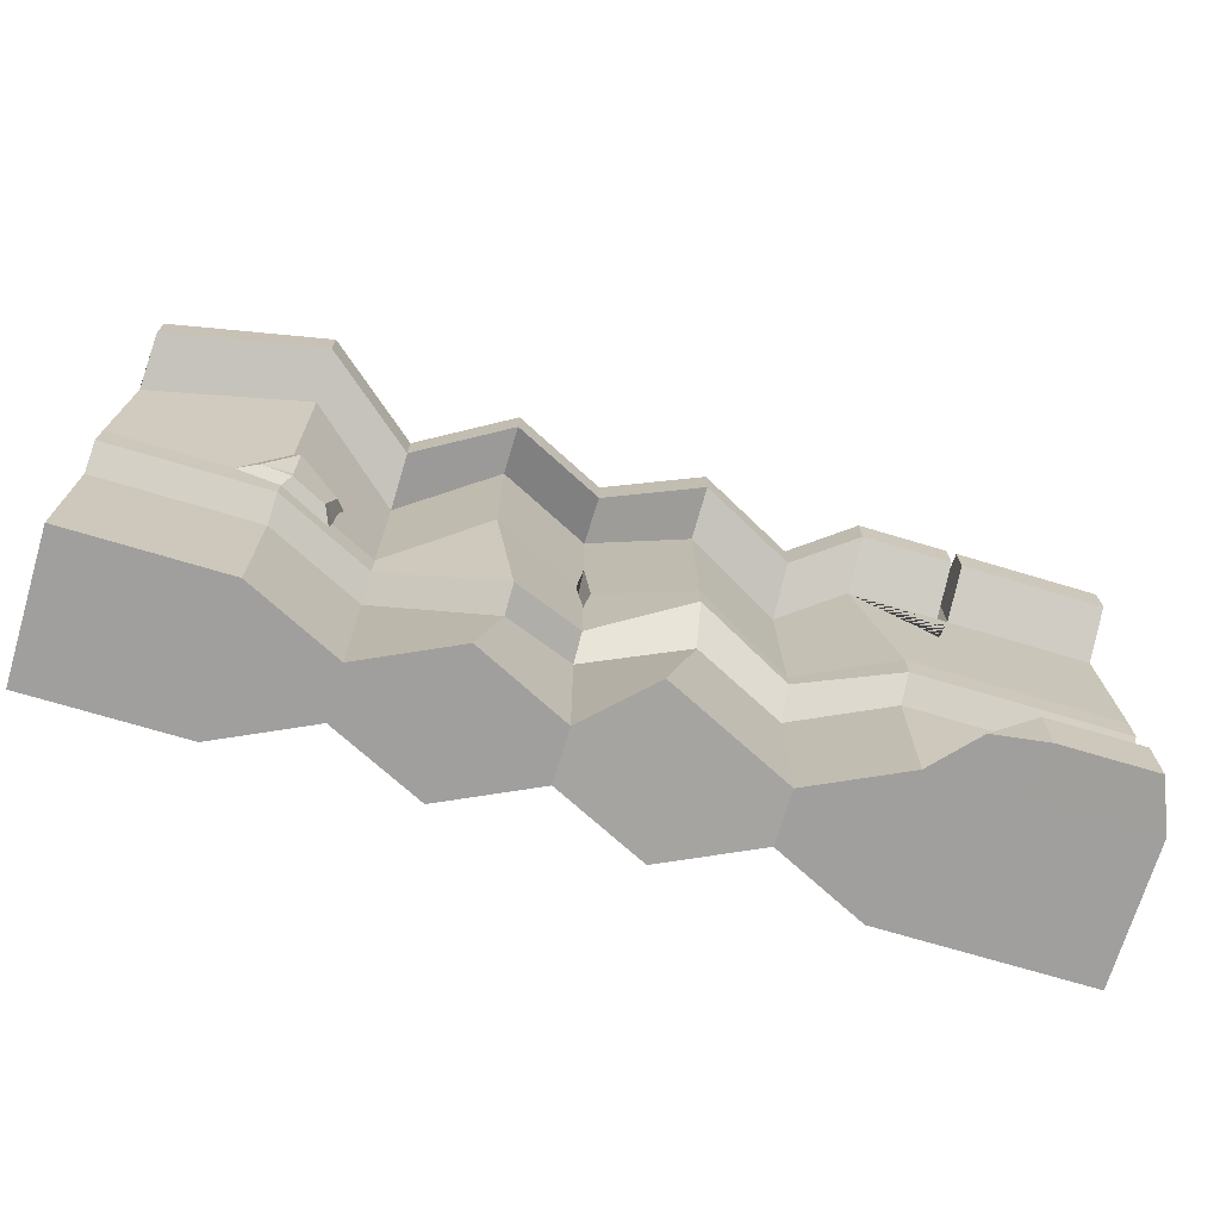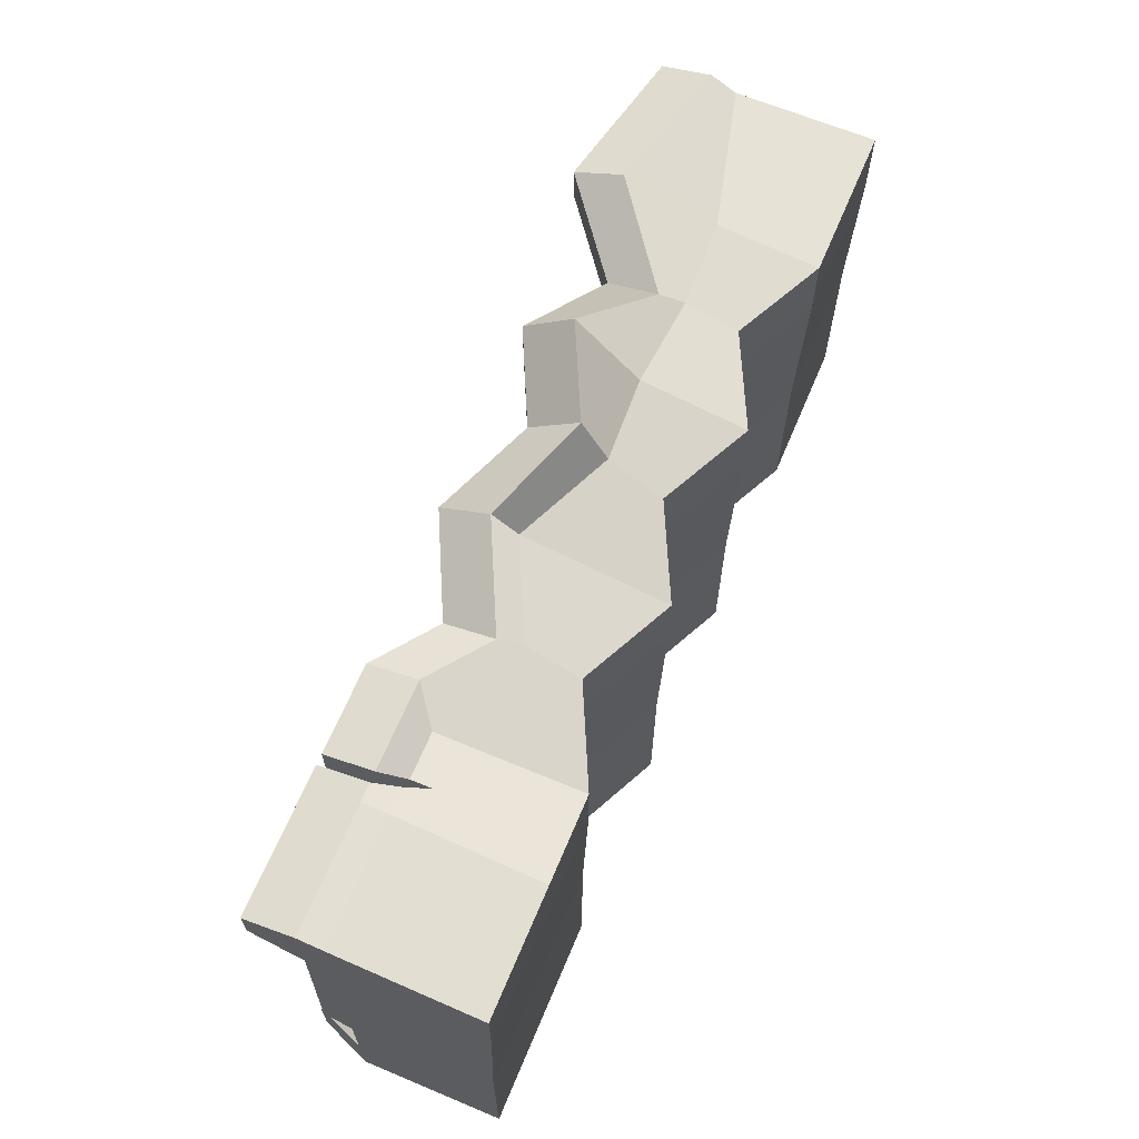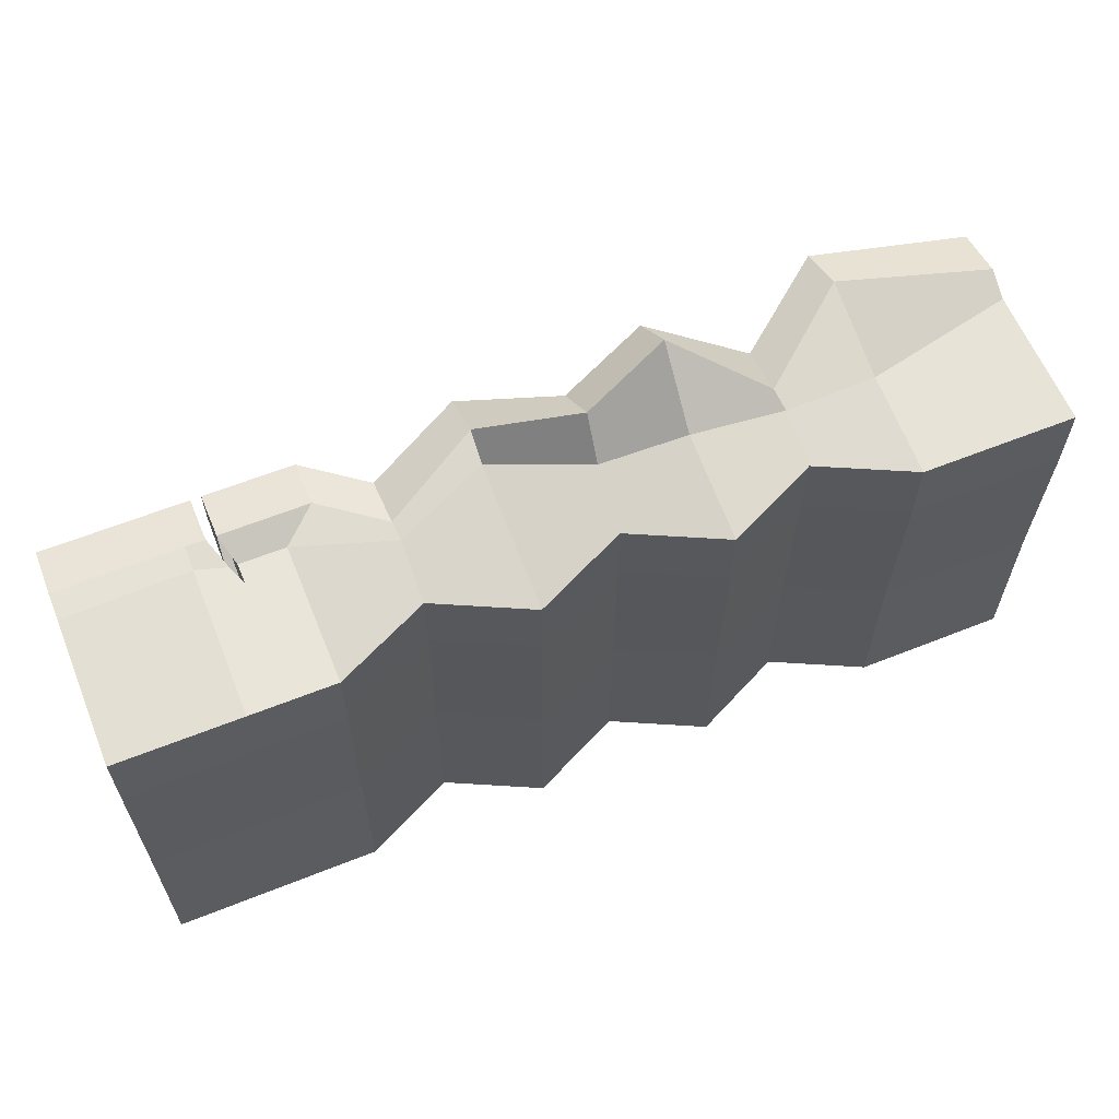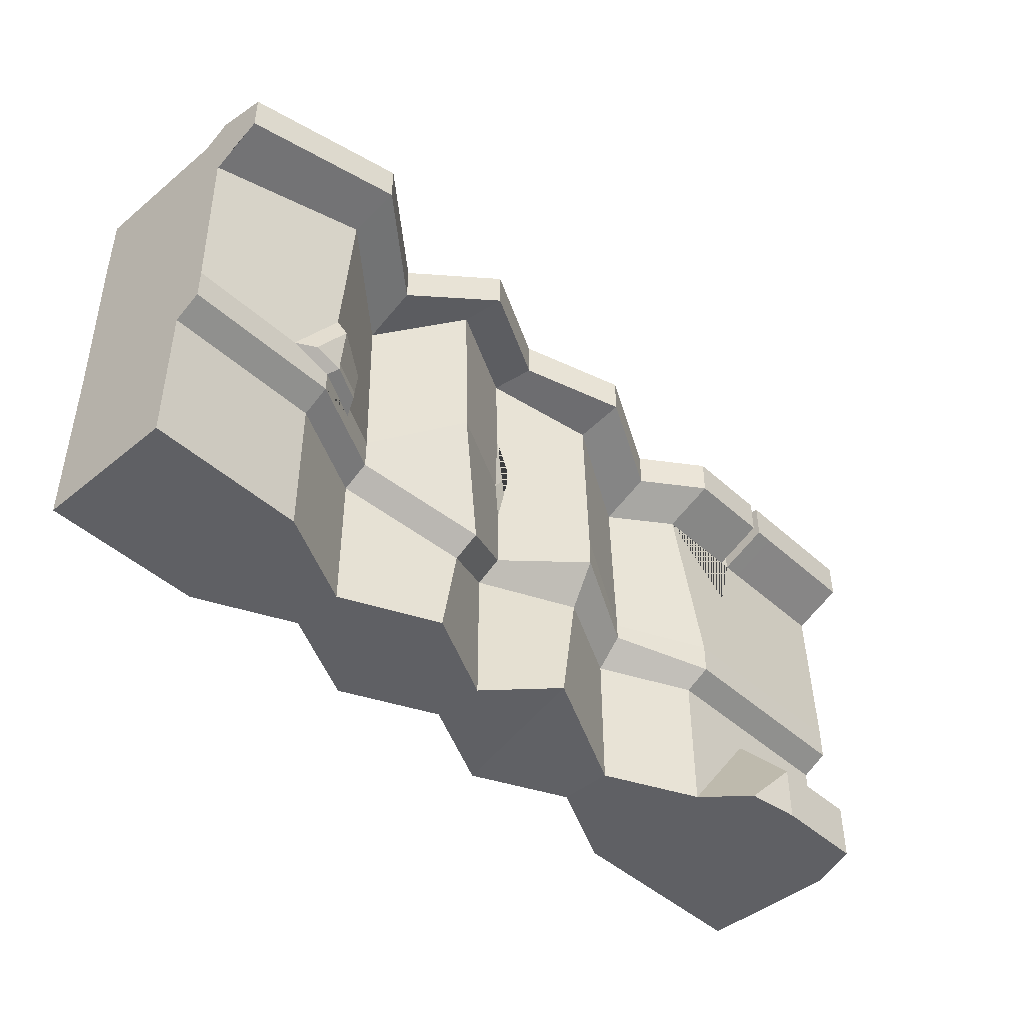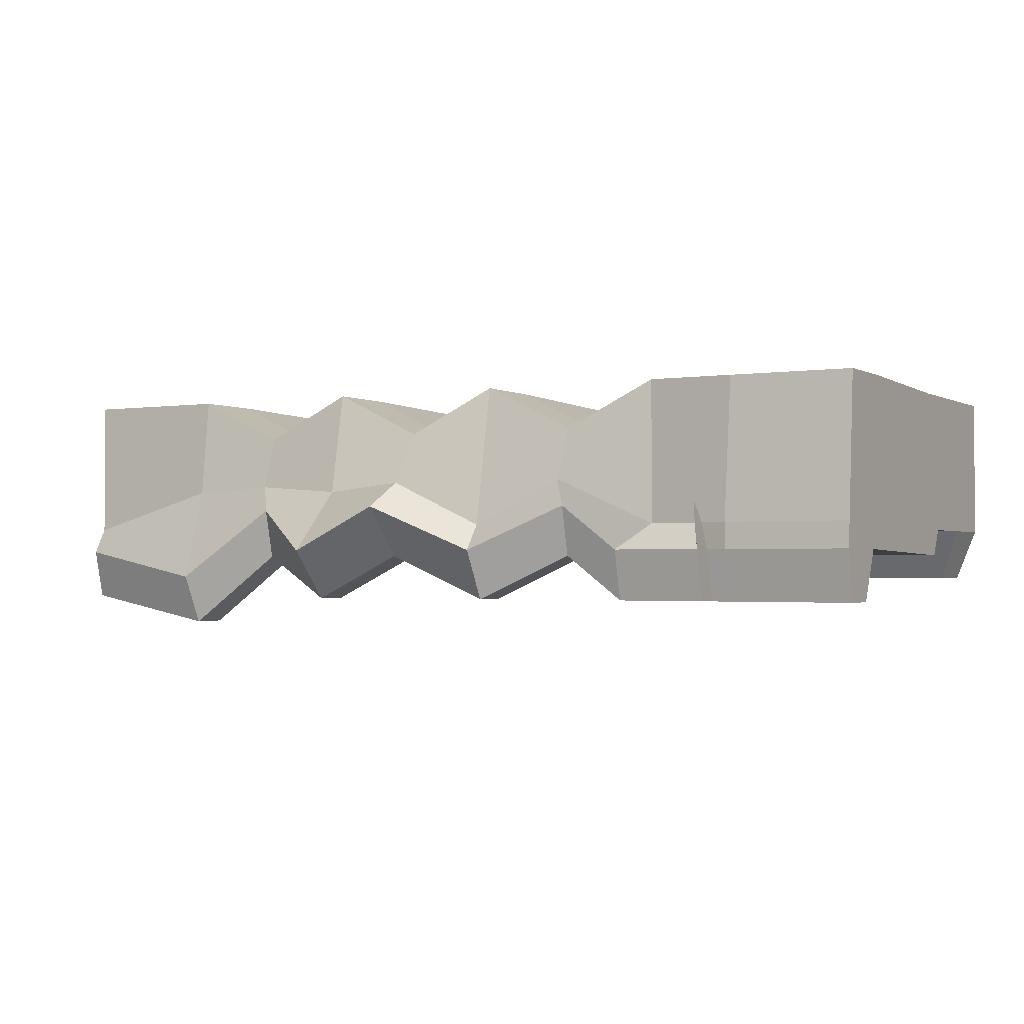
<metadata>
{"format":"obj","ext":"obj","renderer":"f3d","projection":"perspective","resolution":1024,"background":"white","views":[{"elev":-71.4,"azim":163.3,"up":"+Y"},{"elev":65.4,"azim":-67.2,"up":"+Y"},{"elev":61.4,"azim":-22.1,"up":"+Y"},{"elev":-45.0,"azim":133.6,"up":"+Y"},{"elev":-1.7,"azim":-150.4,"up":"+Z"}]}
</metadata>
<code>
o Cube_Cube.009
v -10.68 -1.733 2.736
v -10.68 3.739 2.736
v -10.68 -1.733 -2.736
v -10.68 3.739 -2.736
v 10.68 -1.733 2.736
v 10.68 3.739 2.736
v 10.68 -1.733 -2.736
v 10.68 3.739 -2.736
v 7.118 -1.733 -1.019
v 3.559 -1.733 -2.736
v -0 -1.733 -1.019
v -2.353 -1.458 -3.222
v -7.118 -1.733 -1.019
v -7.118 3.739 -1.019
v -3.694 3.819 -2.673
v 0 3.739 -1.019
v 2.677 2.243 -2.479
v 7.118 3.739 -1.019
v -7.118 -1.733 1.019
v -3.559 -1.733 2.736
v 0 -1.733 1.019
v 3.559 -1.733 2.736
v 7.118 -1.733 1.019
v 7.118 3.739 1.019
v 3.559 3.739 2.736
v -0 3.739 1.019
v -3.559 3.739 2.736
v -7.118 3.739 1.019
v -10.68 4.92 2.736
v -13.91 4.92 2.736
v 10.68 4.92 2.736
v -7.118 4.92 1.019
v -13.91 3.739 -2.736
v -13.91 3.739 2.736
v -13.91 -1.733 2.736
v -13.91 -1.733 -2.736
v 7.118 4.92 1.019
v 3.559 4.92 2.736
v -0 4.92 1.019
v -3.559 4.92 2.736
v 7.118 4.289 -2.019
v 10.68 4.289 -3.737
v -10.68 4.289 -3.737
v -7.118 4.805 -2.019
v -3.559 5.497 -3.737
v 0 4.289 -2.019
v 2.677 2.794 -3.479
v 7.118 5.47 -2.019
v 12.28 5.47 -3.737
v -3.559 6.678 -3.737
v -13.91 2.536 -2.736
v -10.68 5.47 -3.737
v -7.118 5.47 -2.019
v 3.559 8.145 -3.737
v -7.118 11.91 -1.855
v -10.68 11.36 2.9
v 10.68 11.36 2.9
v -7.118 11.36 1.183
v 7.118 11.36 1.183
v 3.559 11.36 2.9
v -0 11.36 1.183
v -3.559 11.36 2.9
v -9.394 11.94 -3.57
v 7.118 11.91 -1.855
v 10.68 12.87 -4.649
v -3.559 13.12 -3.572
v 0 14.59 -1.855
v 3.559 14.59 -3.572
v -13.18 11.92 -3.572
v -13.91 5.47 -3.737
v -13.91 11.91 -3.572
v -13.91 4.289 -3.737
v -13.91 11.36 2.9
v 16.64 3.739 -2.736
v 16.64 -1.733 -2.736
v 16.64 -1.733 2.736
v 16.64 3.739 2.736
v 16.64 4.92 2.736
v 16.64 4.92 -2.736
v 16.64 11.36 -2.571
v 16.64 11.36 2.9
v 16.64 5.47 -3.737
v 16.64 4.289 -3.737
v 16.64 11.91 -3.572
v -18.63 -1.733 -2.736
v -18.63 -1.733 2.736
v -18.63 3.739 2.736
v -18.63 3.739 -2.736
v -18.63 4.92 2.736
v -18.63 4.92 -2.736
v -18.63 5.47 -3.737
v -18.63 11.91 -3.572
v -18.63 4.289 -3.737
v -18.63 11.79 -2.571
v -18.63 11.36 2.9
v -12.78 11.92 -3.572
v -12.44 11.36 -2.571
v -12.74 11.36 -2.571
v -12.5 9.528 -3.632
v -12.43 11.36 -1.503
v -13.17 11.57 -3.477
v -12.78 11.57 -3.477
v -12.44 11.01 -2.477
v -12.74 11.01 -2.477
v -12.5 9.179 -3.538
v -12.43 11.01 -1.409
v 0 11.17 -1.942
v 0 6.742 -2.019
v 0.3173 8.145 -2.172
v -0.2273 8.051 -2.129
v -0.4335 9.219 -2.196
v -0.03814 9.363 -0.0443
v -0.03814 8.417 -0.06844
v -0.1093 8.388 -0.1028
v -0.03814 7.978 -0.06844
v 0.06122 8.417 -0.1164
v -0.1738 8.753 -0.1239
v 10.68 7.753 -4.06
v 8.774 5.47 -2.818
v 10.68 5.083 -3.737
v 8.426 7.227 -2.606
v 8.837 4.983 -2.849
v 9.096 5.583 -3.446
v 10.41 5.583 -4.08
v 10.41 7.159 -4.303
v 11.52 5.583 -4.08
v 10.41 5.316 -4.08
v 8.856 6.796 -3.299
v 9.139 5.247 -3.467
v -18.63 1.033 -2.736
v -12.17 -1.73 -4.41
v -14.23 -1.743 -4.711
v -17.83 -1.743 -4.711
v -14.23 0.4534 -4.711
v -17.83 0.4555 -4.711
v -13.91 14.11 2.9
v -10.68 14.11 2.9
v -12.74 14.11 -2.571
v -13.91 14.72 -2.571
v 16.64 14.11 2.9
v 10.68 14.11 2.9
v -7.118 15.05 -0.854
v -7.118 14.66 -1.855
v -10.68 14.11 -2.571
v 7.118 14.72 -0.854
v 10.68 14.54 -1.03
v -7.118 14.11 1.183
v -3.559 15.12 -2.571
v 0 15.51 -0.854
v 3.559 14.86 -1.132
v 7.118 14.11 1.183
v 3.559 14.11 2.9
v -0 14.11 1.183
v -3.559 14.11 2.9
v -9.394 14.69 -3.57
v 7.118 14.66 -1.855
v 10.68 15.62 -4.649
v -3.559 15.87 -3.572
v 0 17.34 -1.855
v 3.559 17.34 -3.572
v -18.63 14.11 2.9
v -18.63 14.54 -2.571
v -13.91 14.66 -3.572
v -12.78 14.67 -3.572
v 16.64 14.11 -2.571
v 16.64 14.66 -3.572
v -18.63 14.66 -3.572
v -13.18 14.67 -3.572
v -12.44 14.11 -2.571
v -12.43 14.11 -1.503
v 10.68 12.87 -4.649
v 7.118 11.91 -1.855
v 7.118 14.66 -1.855
v 10.68 15.62 -4.649
v 16.64 11.36 2.9
v 16.64 11.36 -2.571
v 16.64 14.11 -2.571
v 16.64 14.11 2.9
v -18.63 11.91 -3.572
v -18.63 11.79 -2.571
v -18.63 14.54 -2.571
v -18.63 14.66 -3.572
v 7.118 11.91 -1.855
v 3.559 14.59 -3.572
v 3.559 17.34 -3.572
v 7.118 14.66 -1.855
v 16.64 11.91 -3.572
v 10.68 12.87 -4.649
v 10.68 15.62 -4.649
v 16.64 14.66 -3.572
v -13.18 11.92 -3.572
v -13.91 11.91 -3.572
v -13.91 14.66 -3.572
v -13.18 14.67 -3.572
v 3.559 14.59 -3.572
v 0 14.59 -1.855
v 0 17.34 -1.855
v 3.559 17.34 -3.572
v -12.78 11.92 -3.572
v -12.44 11.36 -2.571
v -12.44 14.11 -2.571
v -12.78 14.67 -3.572
v -9.394 11.94 -3.57
v -12.78 11.92 -3.572
v -12.78 14.67 -3.572
v -9.394 14.69 -3.57
v 16.64 11.36 -2.571
v 16.64 11.91 -3.572
v 16.64 14.66 -3.572
v 16.64 14.11 -2.571
v -7.118 11.91 -1.855
v -9.394 11.94 -3.57
v -9.394 14.69 -3.57
v -7.118 14.66 -1.855
v -3.559 13.12 -3.572
v -7.118 11.91 -1.855
v -7.118 14.66 -1.855
v -3.559 15.87 -3.572
v 0 14.59 -1.855
v -3.559 13.12 -3.572
v -3.559 15.87 -3.572
v 0 17.34 -1.855
v -13.91 11.91 -3.572
v -18.63 11.91 -3.572
v -18.63 14.66 -3.572
v -13.91 14.66 -3.572
v 7.118 12.8 -3.794
v 10.68 13.29 -6.588
v 7.118 14.22 -3.794
v 10.68 14.71 -6.588
v 16.64 12.52 -4.51
v 16.64 12.52 0.9615
v 16.64 13.93 -4.51
v 16.64 13.93 0.9615
v -18.63 12.74 -4.51
v -18.63 12.8 -5.511
v -18.63 14.15 -4.51
v -18.63 14.22 -5.511
v 3.559 14.18 -5.511
v 7.118 12.8 -3.794
v 3.559 15.6 -5.511
v 7.118 14.22 -3.794
v 10.68 13.29 -6.588
v 16.64 12.8 -5.511
v 10.68 14.71 -6.588
v 16.64 14.22 -5.511
v -13.91 12.8 -5.511
v -13.18 12.8 -5.511
v -13.91 14.22 -5.511
v -13.18 14.22 -5.511
v 0 14.18 -3.794
v 3.559 14.18 -5.511
v 0 15.6 -3.794
v 3.559 15.6 -5.511
v -12.44 12.52 -4.51
v -12.78 12.8 -5.51
v -12.44 13.93 -4.51
v -12.78 14.22 -5.51
v -12.78 12.8 -5.51
v -9.394 12.81 -5.509
v -12.78 14.22 -5.51
v -9.394 14.23 -5.509
v 16.64 12.8 -5.511
v 16.64 12.52 -4.51
v 16.64 14.22 -5.511
v 16.64 13.93 -4.51
v -9.394 12.81 -5.509
v -7.118 12.8 -3.794
v -9.394 14.23 -5.509
v -7.118 14.22 -3.794
v -7.118 12.8 -3.794
v -3.559 13.42 -5.511
v -7.118 14.22 -3.794
v -3.559 14.84 -5.511
v -3.559 13.42 -5.511
v 0 14.18 -3.794
v -3.559 14.84 -5.511
v 0 15.6 -3.794
v -18.63 12.8 -5.511
v -13.91 12.8 -5.511
v -18.63 14.22 -5.511
v -13.91 14.22 -5.511
f 9 18 8 7
f 3 4 14 13
f 13 14 15 12
f 12 15 16 11
f 11 16 17 10
f 10 17 18 9
f 108 110 114 115
f 97 100 170 169
f 100 98 138 170
f 4 3 51 33
f 33 51 130 88
f 7 8 74 75
f 69 98 104 101
f 96 99 105 102
f 102 105 101
f 100 97 103 106
f 113 114 117 112
f 109 108 115 116
f 110 111 117 114
f 107 109 116 112
f 115 114 113
f 112 116 113
f 116 115 113
f 111 107 112 117
f 98 69 168 138
f 202 199 256 258
f 200 201 257 255
f 204 205 261 259
f 194 191 248 250
f 29 56 73 30
f 8 42 83 74
f 19 28 2 1
f 9 7 5 23
f 17 16 46 47
f 25 24 37 38
f 8 18 41 42
f 5 7 75 76
f 24 6 31 37
f 54 109 107 67 68
f 3 13 19 1
f 13 12 20 19
f 12 11 21 20
f 11 10 22 21
f 10 9 23 22
f 5 6 24 23
f 23 24 25 22
f 22 25 26 21
f 21 26 27 20
f 20 27 28 19
f 39 38 60 61
f 31 6 77 78
f 29 32 58 56
f 38 37 59 60
f 57 31 78 81
f 26 25 38 39
f 27 26 39 40
f 42 120 49 82 83
f 28 27 40 32
f 43 4 33 72
f 16 15 45 46
f 95 73 136 161
f 2 28 32 29
f 41 47 54 48
f 47 46 108 109 54
f 42 41 48 119 122 120
f 46 45 50 110 108
f 44 43 52 53
f 45 44 53 50
f 50 53 55 66
f 18 17 47 41
f 37 31 57 59
f 53 52 63 55
f 122 119 123 129
f 3 1 35 36
f 14 4 43 44
f 15 14 44 45
f 280 279 281 282
f 276 275 277 278
f 62 61 153 154
f 57 81 140 141
f 73 56 137 136
f 61 60 152 153
f 272 271 273 274
f 56 58 147 137
f 268 267 269 270
f 60 59 151 152
f 40 39 61 62
f 48 54 68 64
f 32 40 62 58
f 36 35 86 85
f 70 72 93 91
f 94 95 161 162
f 72 33 88 93
f 1 2 34 35
f 52 43 72 70
f 63 52 70 71 69 99 96
f 264 263 265 266
f 2 29 30 34
f 75 74 77 76
f 79 74 83 82
f 79 82 84 80
f 78 79 80 81
f 77 74 79 78
f 119 121 128 123
f 6 5 76 77
f 260 259 261 262
f 256 255 257 258
f 86 87 88 130 85
f 88 87 89 90
f 88 90 91 93
f 90 89 95 94
f 91 90 94 92
f 34 30 89 87
f 252 251 253 254
f 35 34 87 86
f 71 70 91 92
f 30 73 95 89
f 98 100 106 104
f 59 57 141 151
f 103 102 101 104
f 104 106 103
f 99 69 101 105
f 97 96 102 103
f 107 111 110 50 66 67
f 124 123 128 125
f 118 121 119 48 64 65
f 49 118 65 84 82
f 118 49 126 125
f 120 122 129 127
f 124 125 126
f 126 127 124
f 127 129 123 124
f 49 120 127 126
f 121 118 125 128
f 134 131 132
f 51 3 131 134
f 85 130 135 133
f 135 134 132 133
f 36 85 133 132
f 3 36 132 131
f 130 51 134 135
f 137 144 169 170 138 139 136
f 144 142 143 155
f 142 144 137 147
f 146 145 151 141
f 145 150 152 151
f 150 149 153 152
f 149 148 154 153
f 148 142 147 154
f 142 148 158 143
f 148 149 159 158
f 149 150 160 159
f 150 145 156 160
f 145 146 157 156
f 136 139 162 161
f 144 155 164 169
f 146 141 140 165
f 157 146 165 166
f 139 163 167 162
f 138 168 163 139
f 248 247 249 250
f 58 62 154 147
f 244 243 245 246
f 240 239 241 242
f 236 235 237 238
f 232 231 233 234
f 228 227 229 230
f 190 187 244 246
f 64 172 171 65
f 156 173 172 64
f 157 174 173 156
f 65 171 174 157
f 175 176 231 232
f 80 176 175 81
f 165 177 176 80
f 140 178 177 165
f 81 175 178 140
f 189 190 246 245
f 94 180 179 92
f 162 181 180 94
f 167 182 181 162
f 92 179 182 167
f 188 189 245 243
f 68 184 183 64
f 160 185 184 68
f 156 186 185 160
f 64 183 186 156
f 65 188 187 84
f 157 189 188 65
f 166 190 189 157
f 84 187 190 166
f 187 188 243 244
f 71 192 191 69
f 163 193 192 71
f 168 194 193 163
f 69 191 194 168
f 201 202 258 257
f 67 196 195 68
f 159 197 196 67
f 160 198 197 159
f 68 195 198 160
f 97 200 199 96
f 169 201 200 97
f 164 202 201 169
f 96 199 202 164
f 214 211 268 270
f 96 204 203 63
f 164 205 204 96
f 155 206 205 164
f 63 203 206 155
f 199 200 255 256
f 84 208 207 80
f 166 209 208 84
f 165 210 209 166
f 80 207 210 165
f 213 214 270 269
f 63 212 211 55
f 155 213 212 63
f 143 214 213 155
f 55 211 214 143
f 174 171 228 230
f 55 216 215 66
f 143 217 216 55
f 158 218 217 143
f 66 215 218 158
f 212 213 269 267
f 66 220 219 67
f 158 221 220 66
f 159 222 221 158
f 67 219 222 159
f 226 223 280 282
f 92 224 223 71
f 167 225 224 92
f 163 226 225 167
f 71 223 226 163
f 176 177 233 231
f 215 216 271 272
f 177 178 234 233
f 216 217 273 271
f 178 175 232 234
f 217 218 274 273
f 203 204 259 260
f 218 215 272 274
f 205 206 262 261
f 191 192 247 248
f 206 203 260 262
f 192 193 249 247
f 193 194 250 249
f 179 180 235 236
f 180 181 237 235
f 219 220 275 276
f 181 182 238 237
f 220 221 277 275
f 182 179 236 238
f 221 222 278 277
f 207 208 263 264
f 222 219 276 278
f 208 209 265 263
f 209 210 266 265
f 195 196 251 252
f 210 207 264 266
f 196 197 253 251
f 197 198 254 253
f 183 184 239 240
f 198 195 252 254
f 184 185 241 239
f 223 224 279 280
f 185 186 242 241
f 171 172 227 228
f 224 225 281 279
f 186 183 240 242
f 172 173 229 227
f 225 226 282 281
f 211 212 267 268
f 173 174 230 229

</code>
